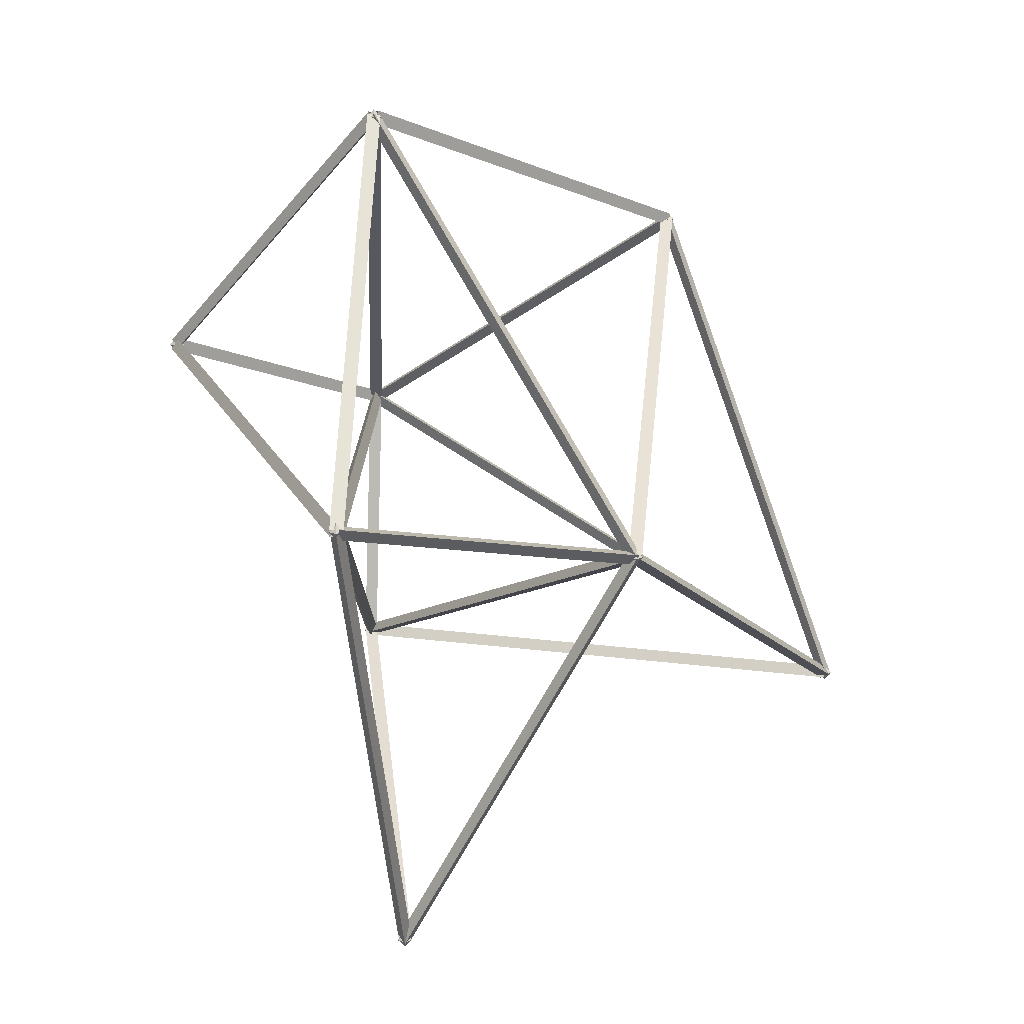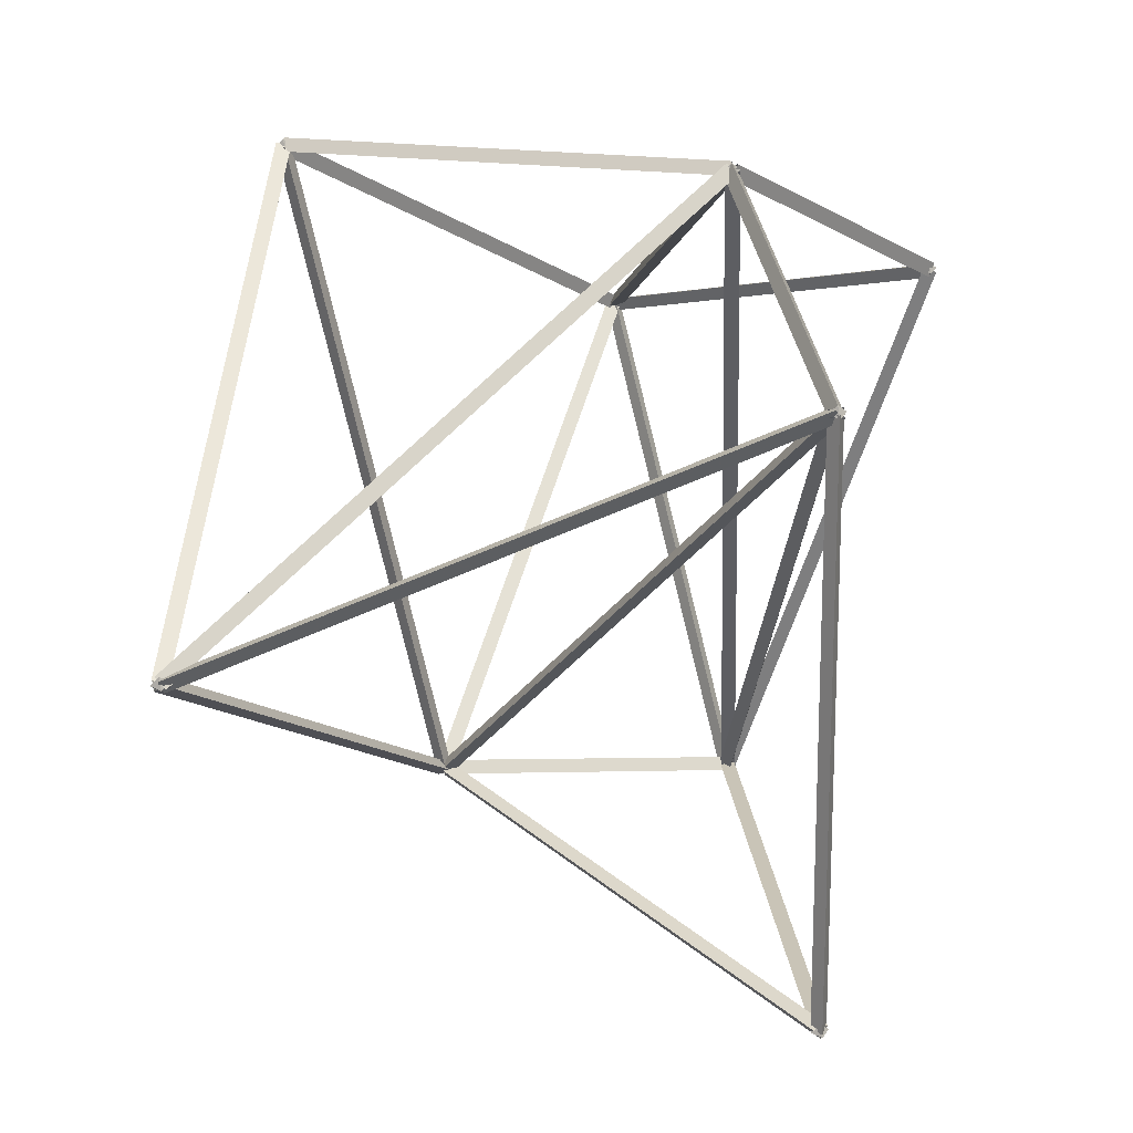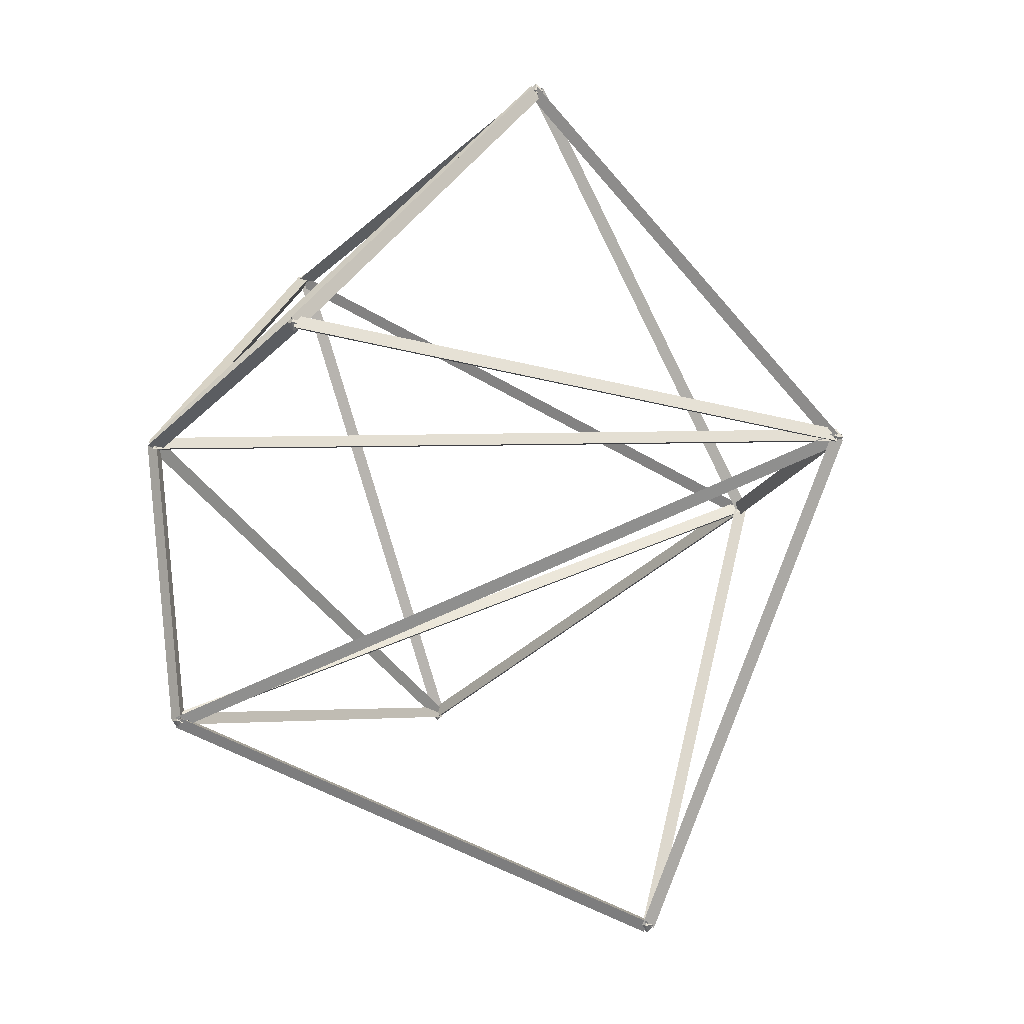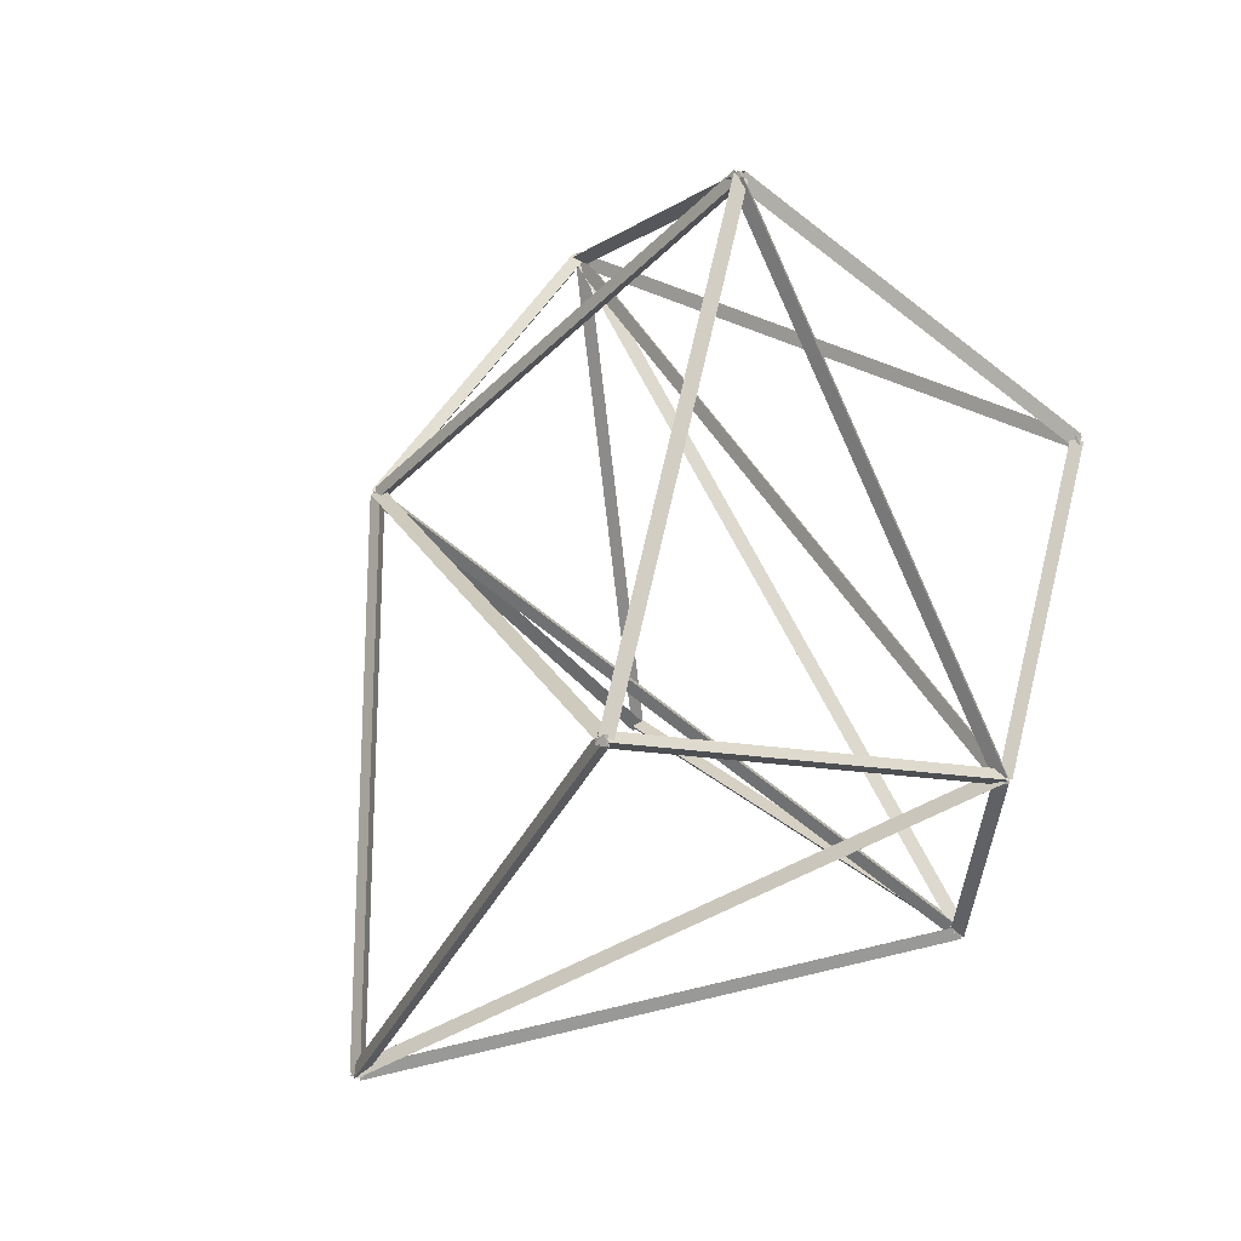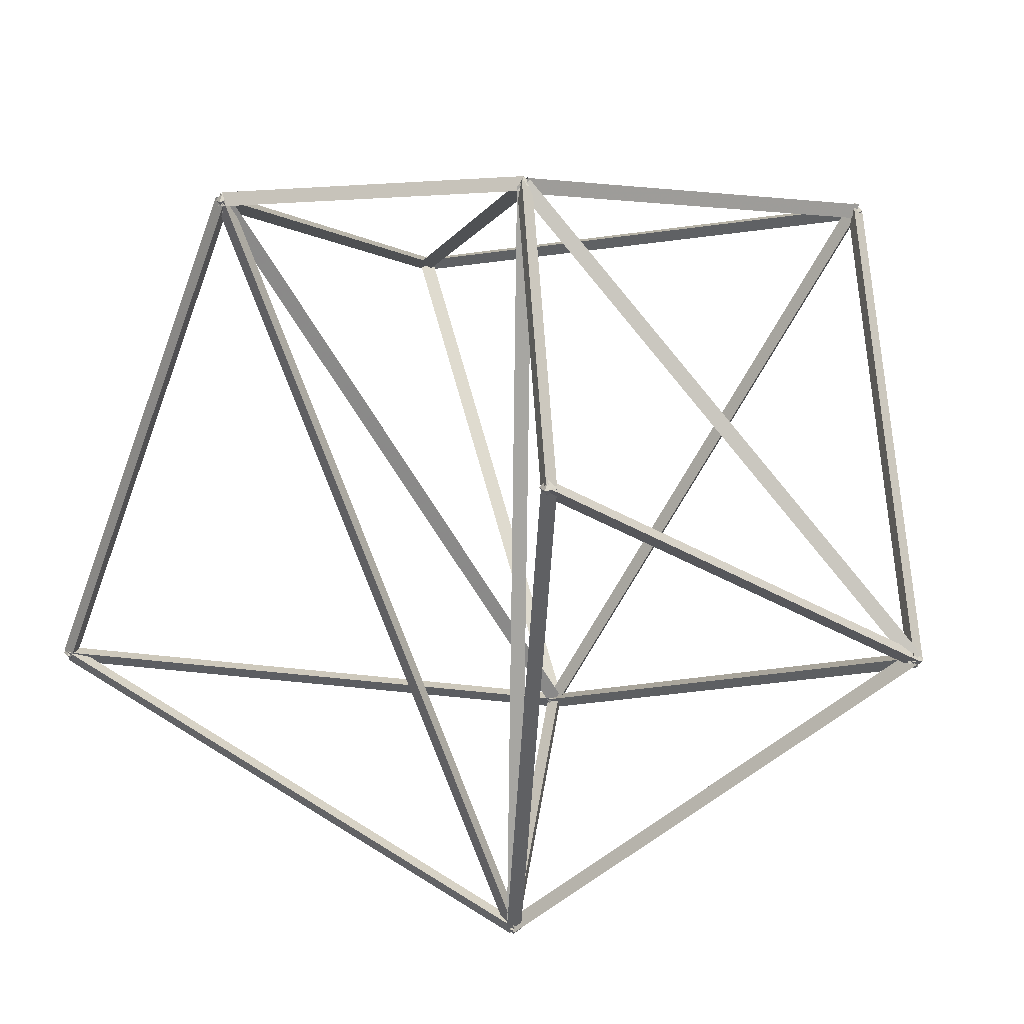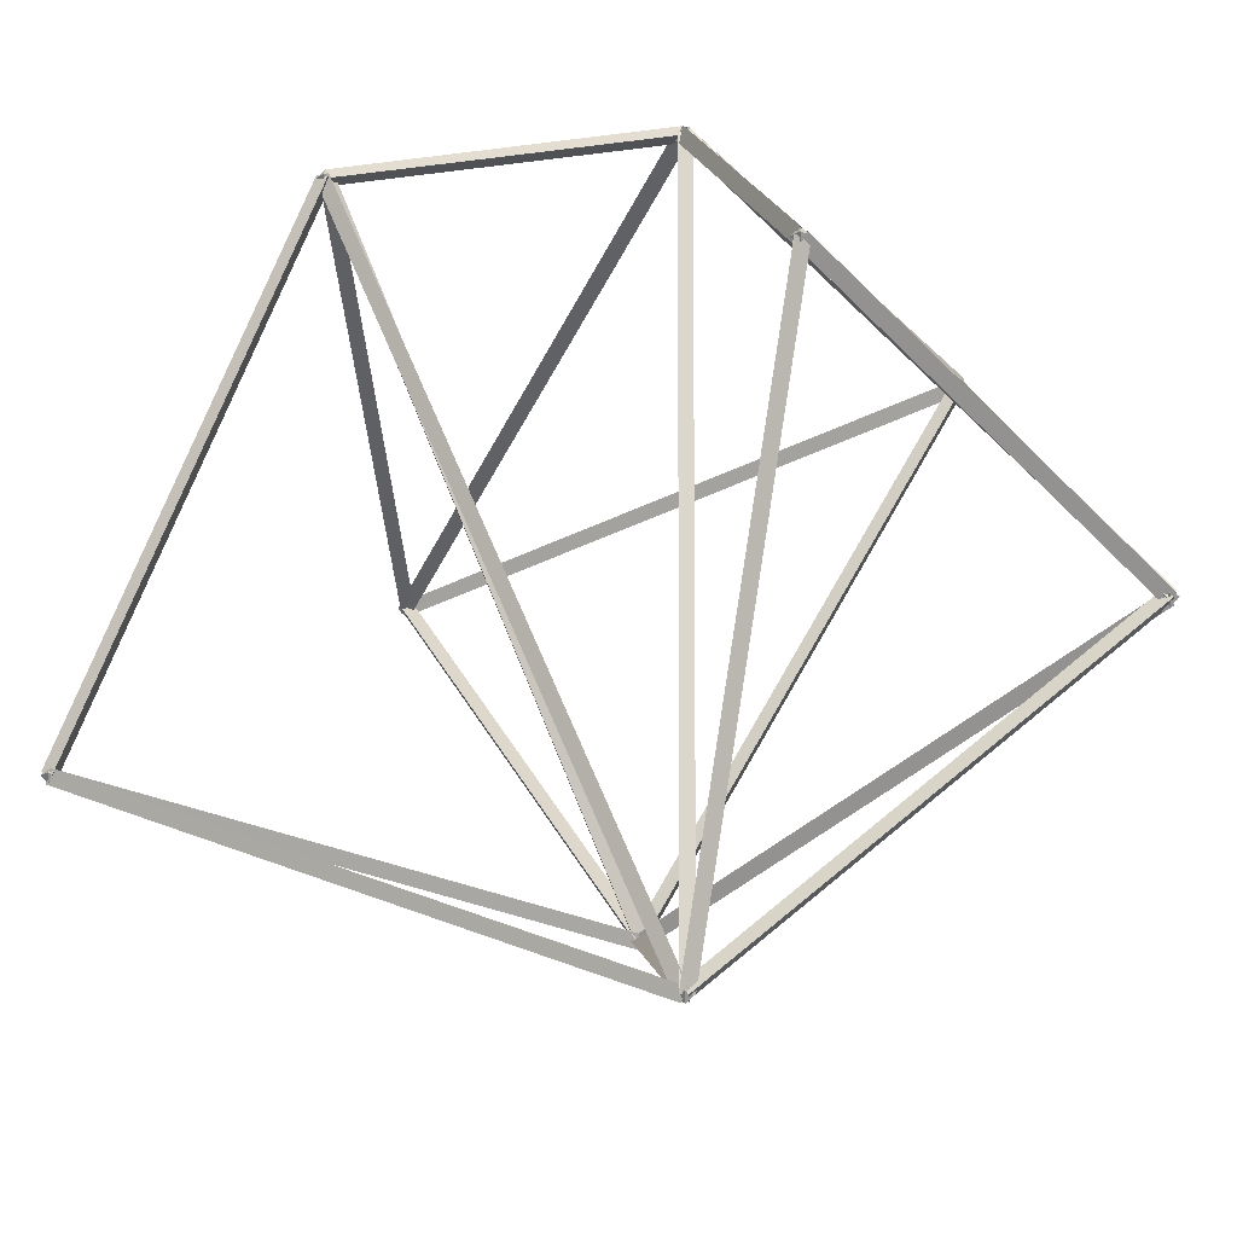
<metadata>
{"format":"obj","ext":"obj","renderer":"f3d","projection":"perspective","resolution":1024,"background":"white","views":[{"elev":12.9,"azim":-1.9,"up":"+Z"},{"elev":42.2,"azim":167.6,"up":"+Y"},{"elev":-2.8,"azim":-80.7,"up":"+Z"},{"elev":51.8,"azim":147.9,"up":"+Z"},{"elev":17.6,"azim":-70.6,"up":"+Y"},{"elev":-20.3,"azim":-85.1,"up":"+Y"}]}
</metadata>
<code>
g Neutre R_seau_d_atomes Solide_platonicien
v 6.771 -8.279 -13.66
v 6.771 -7.679 -13.66
v 7.071 -7.979 -13.66
v 6.771 -7.979 -13.96
v 6.471 -7.979 -13.66
v 6.771 -7.979 -13.36
v -2.162 -5.224 -30.35
v -2.162 -4.624 -30.35
v -1.862 -4.924 -30.35
v -2.162 -4.924 -30.65
v -2.462 -4.924 -30.35
v -2.162 -4.924 -30.05
v -3.516 14.43 -11.45
v -3.516 15.03 -11.45
v -3.216 14.73 -11.45
v -3.516 14.73 -11.75
v -3.816 14.73 -11.45
v -3.516 14.73 -11.15
v -11.87 6.552 -7.728
v -11.87 7.152 -7.728
v -11.57 6.852 -7.728
v -11.87 6.852 -8.028
v -12.17 6.852 -7.728
v -11.87 6.852 -7.428
v -3.866 13.24 -22.45
v -3.866 13.84 -22.45
v -3.566 13.54 -22.45
v -3.866 13.54 -22.75
v -4.166 13.54 -22.45
v -3.866 13.54 -22.15
v -3.098 -1.012 2.449
v -3.098 -0.4121 2.449
v -2.798 -0.7121 2.449
v -3.098 -0.7121 2.149
v -3.398 -0.7121 2.449
v -3.098 -0.7121 2.749
v 9.713 11.63 -2.949
v 9.713 12.23 -2.949
v 10.01 11.93 -2.949
v 9.713 11.93 -3.249
v 9.413 11.93 -2.949
v 9.713 11.93 -2.649
v 16.65 6.775 -22.82
v 16.65 7.375 -22.82
v 16.95 7.075 -22.82
v 16.65 7.075 -23.12
v 16.35 7.075 -22.82
v 16.65 7.075 -22.52
v -4.356 -12.71 -11.53
v -4.356 -12.11 -11.53
v -4.056 -12.41 -11.53
v -4.356 -12.41 -11.83
v -4.656 -12.41 -11.53
v -4.356 -12.41 -11.23
v 16.65 7.231 -22.56
v 6.771 -7.823 -13.4
v 16.42 7.106 -23.01
v 6.544 -7.948 -13.85
v 16.87 6.889 -22.88
v 6.997 -8.165 -13.72
v 6.771 -7.837 -13.92
v 9.713 12.07 -3.213
v 6.513 -8.02 -13.51
v 9.455 11.89 -2.801
v 7.028 -8.079 -13.54
v 9.97 11.83 -2.833
v 9.713 11.64 -2.878
v 16.65 6.784 -22.75
v 9.467 12.06 -3.065
v 16.4 7.201 -22.94
v 9.959 12.1 -2.903
v 16.89 7.241 -22.77
v -4.356 -12.53 -11.8
v -3.866 13.42 -22.73
v -4.616 -12.35 -11.39
v -4.125 13.6 -22.31
v -4.096 -12.36 -11.39
v -3.606 13.59 -22.31
v -3.866 13.84 -22.48
v -3.516 15.02 -11.48
v -4.125 13.39 -22.43
v -3.775 14.58 -11.43
v -3.606 13.39 -22.44
v -3.256 14.58 -11.44
v -3.516 14.73 -11.15
v -4.356 -12.42 -11.23
v -3.775 14.74 -11.6
v -4.616 -12.41 -11.68
v -3.256 14.72 -11.6
v -4.096 -12.42 -11.68
v 16.5 7.075 -23.08
v -3.663 14.73 -11.71
v 16.65 6.829 -22.65
v -3.513 14.48 -11.28
v 16.79 7.322 -22.73
v -3.371 14.97 -11.36
v -3.86 13.54 -22.15
v 16.65 7.075 -22.52
v -3.946 13.29 -22.6
v 16.57 6.828 -22.97
v -3.79 13.79 -22.6
v 16.72 7.323 -22.97
v -2.162 -4.806 -30.62
v -3.866 13.66 -22.73
v -2.421 -5.004 -30.22
v -4.124 13.46 -22.32
v -1.903 -4.963 -30.2
v -3.607 13.5 -22.3
v -4.356 -12.69 -11.64
v -2.162 -5.203 -30.46
v -4.614 -12.27 -11.5
v -2.421 -4.775 -30.32
v -4.098 -12.29 -11.45
v -1.904 -4.795 -30.26
v -3.098 -0.9855 2.572
v 6.771 -8.252 -13.53
v -3.325 -0.6274 2.272
v 6.544 -7.894 -13.83
v -2.871 -0.5232 2.503
v 6.997 -7.79 -13.6
v 6.714 -7.979 -13.95
v -4.412 -12.41 -11.82
v 6.892 -8.221 -13.53
v -4.235 -12.66 -11.4
v 6.706 -7.737 -13.49
v -4.421 -12.17 -11.36
v -4.356 -12.18 -11.72
v -3.098 -0.482 2.257
v -4.615 -12.52 -11.42
v -3.357 -0.8156 2.559
v -4.097 -12.54 -11.45
v -2.839 -0.8385 2.532
v -3.309 -0.4985 2.449
v 9.502 12.14 -2.949
v -2.939 -0.7664 2.698
v 9.871 11.88 -2.7
v -3.046 -0.8712 2.2
v 9.765 11.77 -3.198
v -12.08 7.07 -7.728
v -3.722 14.94 -11.45
v -11.71 6.798 -7.481
v -3.355 14.67 -11.2
v -11.83 6.688 -7.975
v -3.471 14.56 -11.7
v -3.516 14.93 -11.23
v -3.098 -0.5113 2.672
v -3.776 14.62 -11.56
v -3.358 -0.8163 2.341
v -3.256 14.63 -11.57
v -2.838 -0.8085 2.334
v -3.098 -0.9528 2.27
v -11.87 6.611 -7.907
v -3.311 -0.6798 2.657
v -12.09 6.884 -7.52
v -2.884 -0.5035 2.42
v -11.66 7.06 -7.757
v -11.87 6.794 -7.434
v -4.356 -12.47 -11.23
v -12.11 6.79 -7.893
v -4.599 -12.48 -11.69
v -11.63 6.972 -7.857
v -4.113 -12.29 -11.66
v -3.866 13.65 -22.17
v 6.771 -7.865 -13.38
v -4.102 13.38 -22.55
v 6.534 -8.135 -13.75
v -3.629 13.58 -22.63
v 7.007 -7.935 -13.84
v 6.771 -8.274 -13.71
v -2.162 -5.219 -30.4
v 6.541 -7.853 -13.51
v -2.392 -4.799 -30.2
v 7 -7.809 -13.75
v -1.932 -4.755 -30.44
v 9.875 11.93 -3.201
v -3.354 14.73 -11.7
v 9.593 11.67 -2.847
v -3.635 14.47 -11.35
v 9.67 12.19 -2.798
v -3.559 14.98 -11.3
f 4 3 1
f 2 3 4
f 5 4 1
f 2 4 5
f 6 5 1
f 2 5 6
f 3 6 1
f 2 6 3
f 10 9 7
f 8 9 10
f 11 10 7
f 8 10 11
f 12 11 7
f 8 11 12
f 9 12 7
f 8 12 9
f 16 15 13
f 14 15 16
f 17 16 13
f 14 16 17
f 18 17 13
f 14 17 18
f 15 18 13
f 14 18 15
f 22 21 19
f 20 21 22
f 23 22 19
f 20 22 23
f 24 23 19
f 20 23 24
f 21 24 19
f 20 24 21
f 28 27 25
f 26 27 28
f 29 28 25
f 26 28 29
f 30 29 25
f 26 29 30
f 27 30 25
f 26 30 27
f 34 33 31
f 32 33 34
f 35 34 31
f 32 34 35
f 36 35 31
f 32 35 36
f 33 36 31
f 32 36 33
f 40 39 37
f 38 39 40
f 41 40 37
f 38 40 41
f 42 41 37
f 38 41 42
f 39 42 37
f 38 42 39
f 46 45 43
f 44 45 46
f 47 46 43
f 44 46 47
f 48 47 43
f 44 47 48
f 45 48 43
f 44 48 45
f 52 51 49
f 50 51 52
f 53 52 49
f 50 52 53
f 54 53 49
f 50 53 54
f 51 54 49
f 50 54 51
f 57 58 56 55
f 59 60 58 57
f 55 56 60 59
f 63 64 62 61
f 65 66 64 63
f 61 62 66 65
f 69 70 68 67
f 71 72 70 69
f 67 68 72 71
f 75 76 74 73
f 77 78 76 75
f 73 74 78 77
f 81 82 80 79
f 83 84 82 81
f 79 80 84 83
f 87 88 86 85
f 89 90 88 87
f 85 86 90 89
f 93 94 92 91
f 95 96 94 93
f 91 92 96 95
f 99 100 98 97
f 101 102 100 99
f 97 98 102 101
f 105 106 104 103
f 107 108 106 105
f 103 104 108 107
f 111 112 110 109
f 113 114 112 111
f 109 110 114 113
f 117 118 116 115
f 119 120 118 117
f 115 116 120 119
f 123 124 122 121
f 125 126 124 123
f 121 122 126 125
f 129 130 128 127
f 131 132 130 129
f 127 128 132 131
f 135 136 134 133
f 137 138 136 135
f 133 134 138 137
f 141 142 140 139
f 143 144 142 141
f 139 140 144 143
f 147 148 146 145
f 149 150 148 147
f 145 146 150 149
f 153 154 152 151
f 155 156 154 153
f 151 152 156 155
f 159 160 158 157
f 161 162 160 159
f 157 158 162 161
f 165 166 164 163
f 167 168 166 165
f 163 164 168 167
f 171 172 170 169
f 173 174 172 171
f 169 170 174 173
f 177 178 176 175
f 179 180 178 177
f 175 176 180 179

</code>
